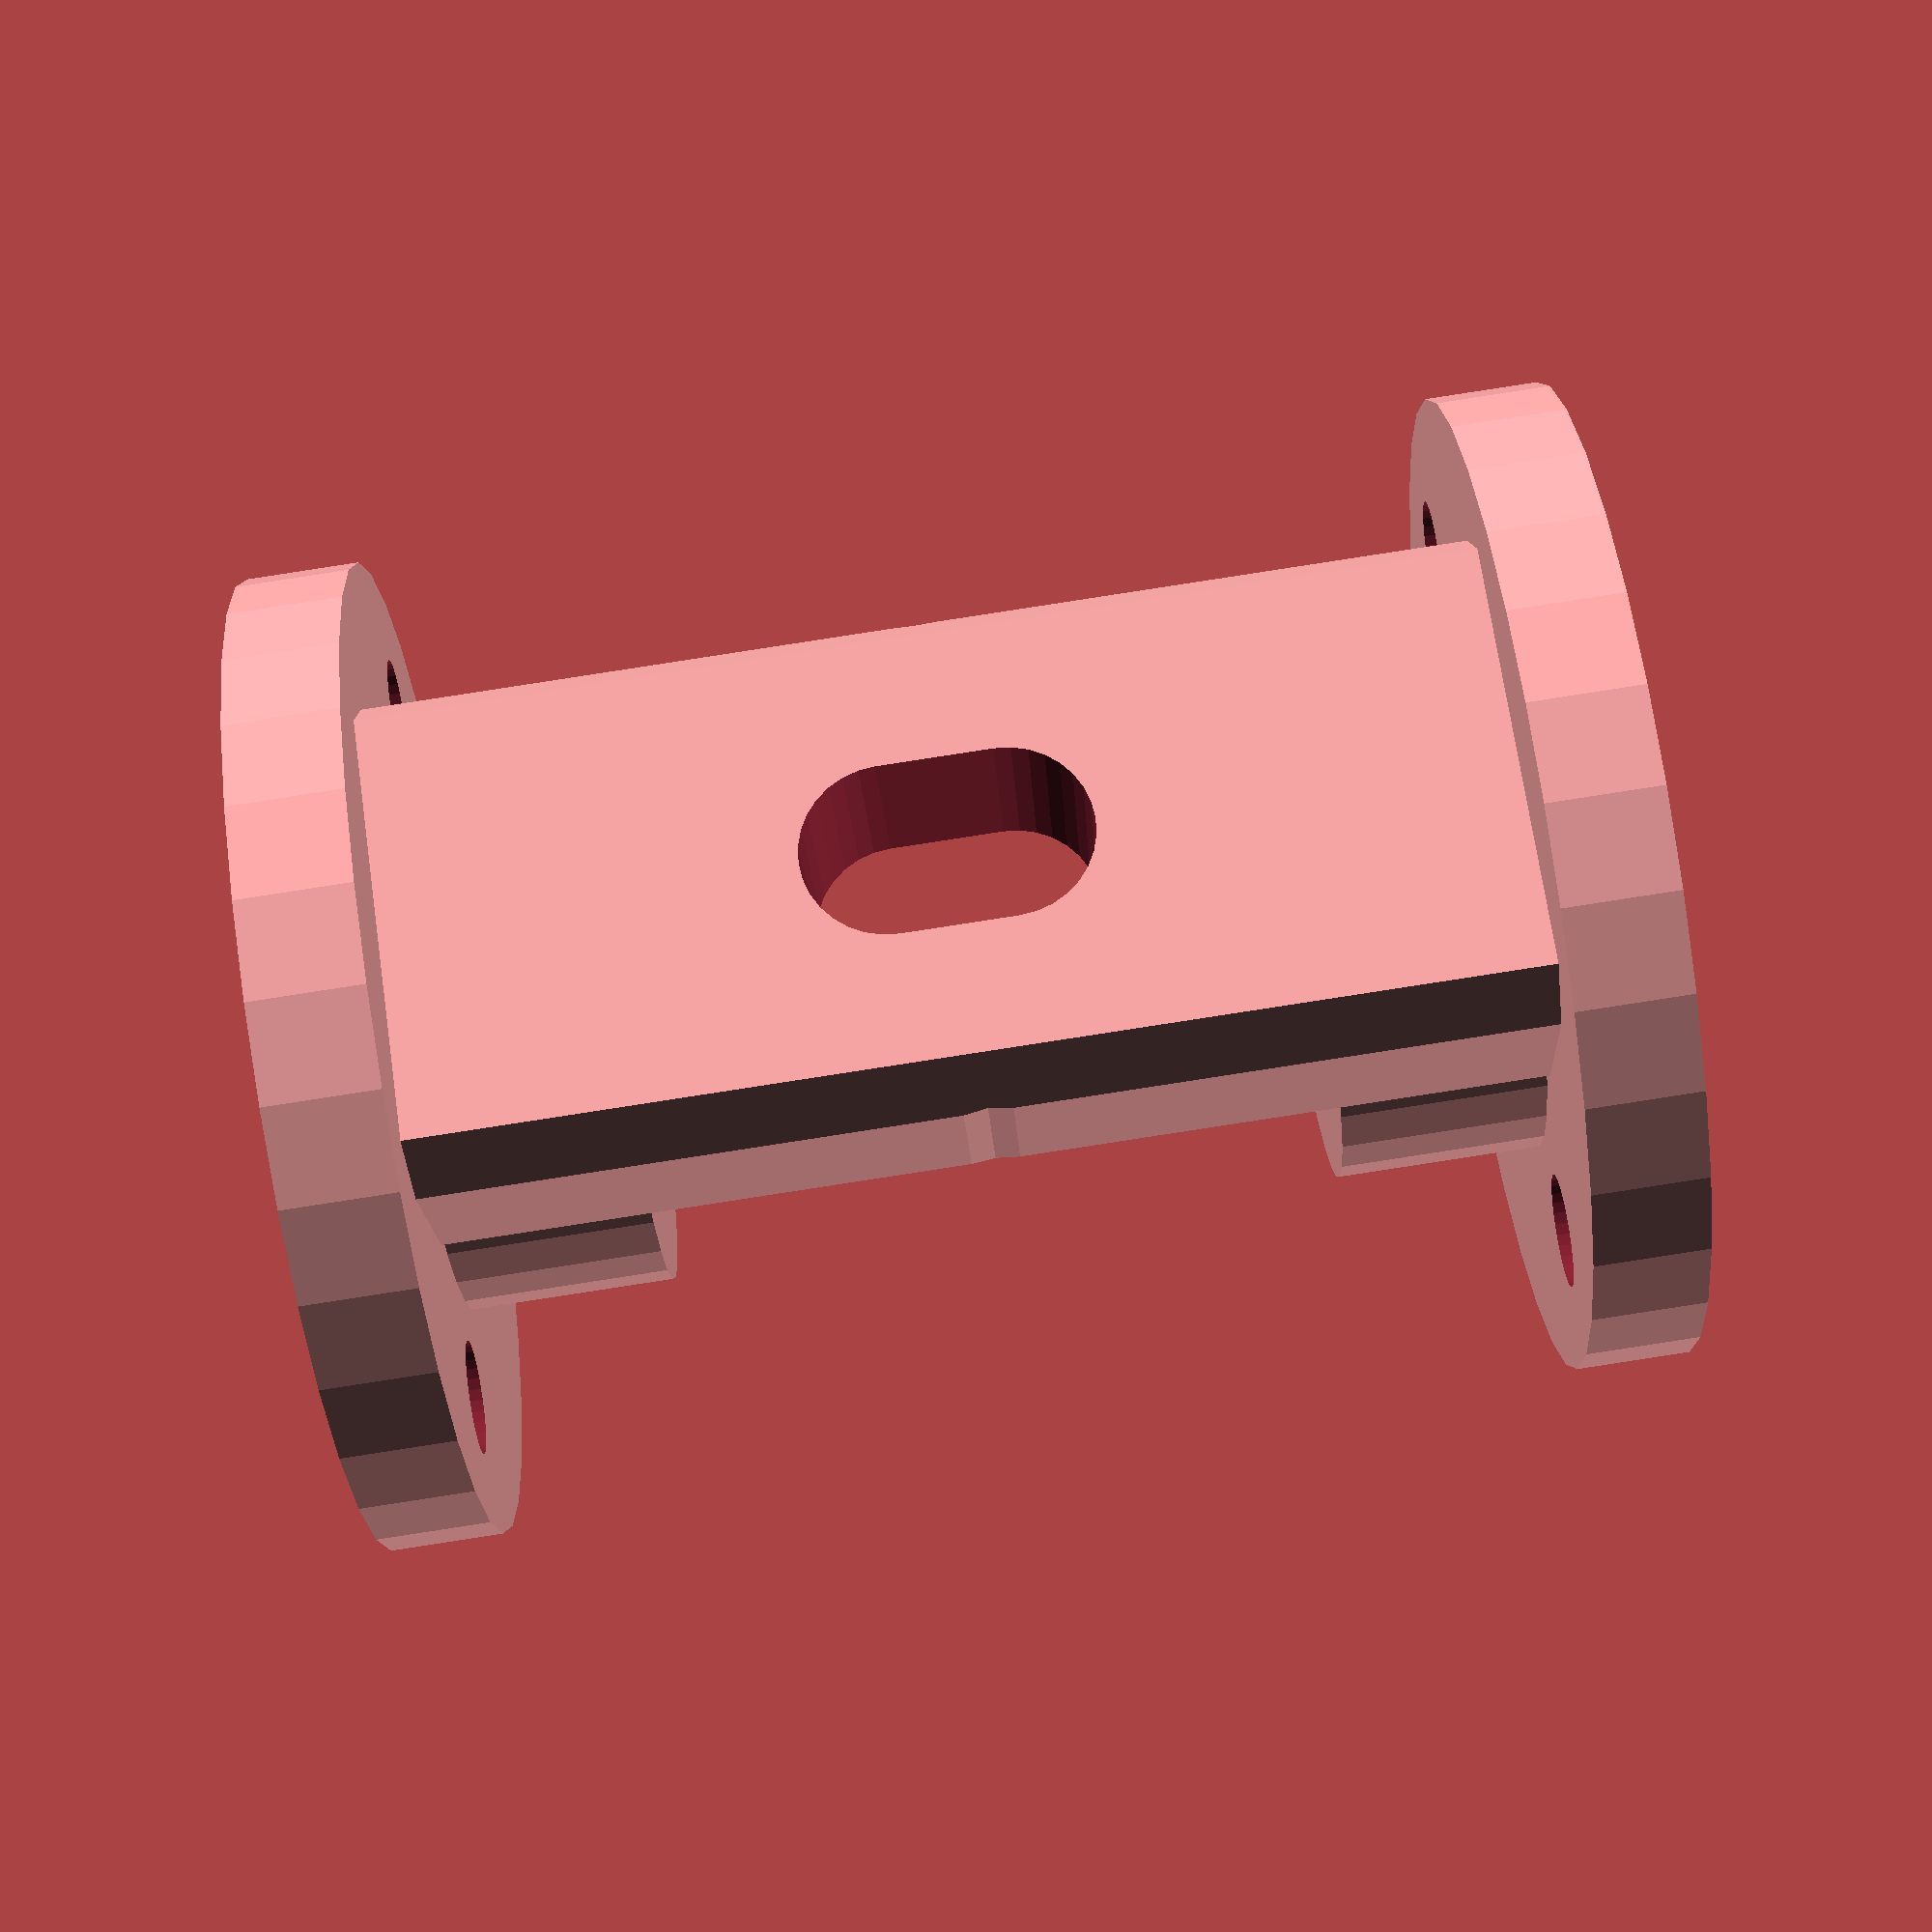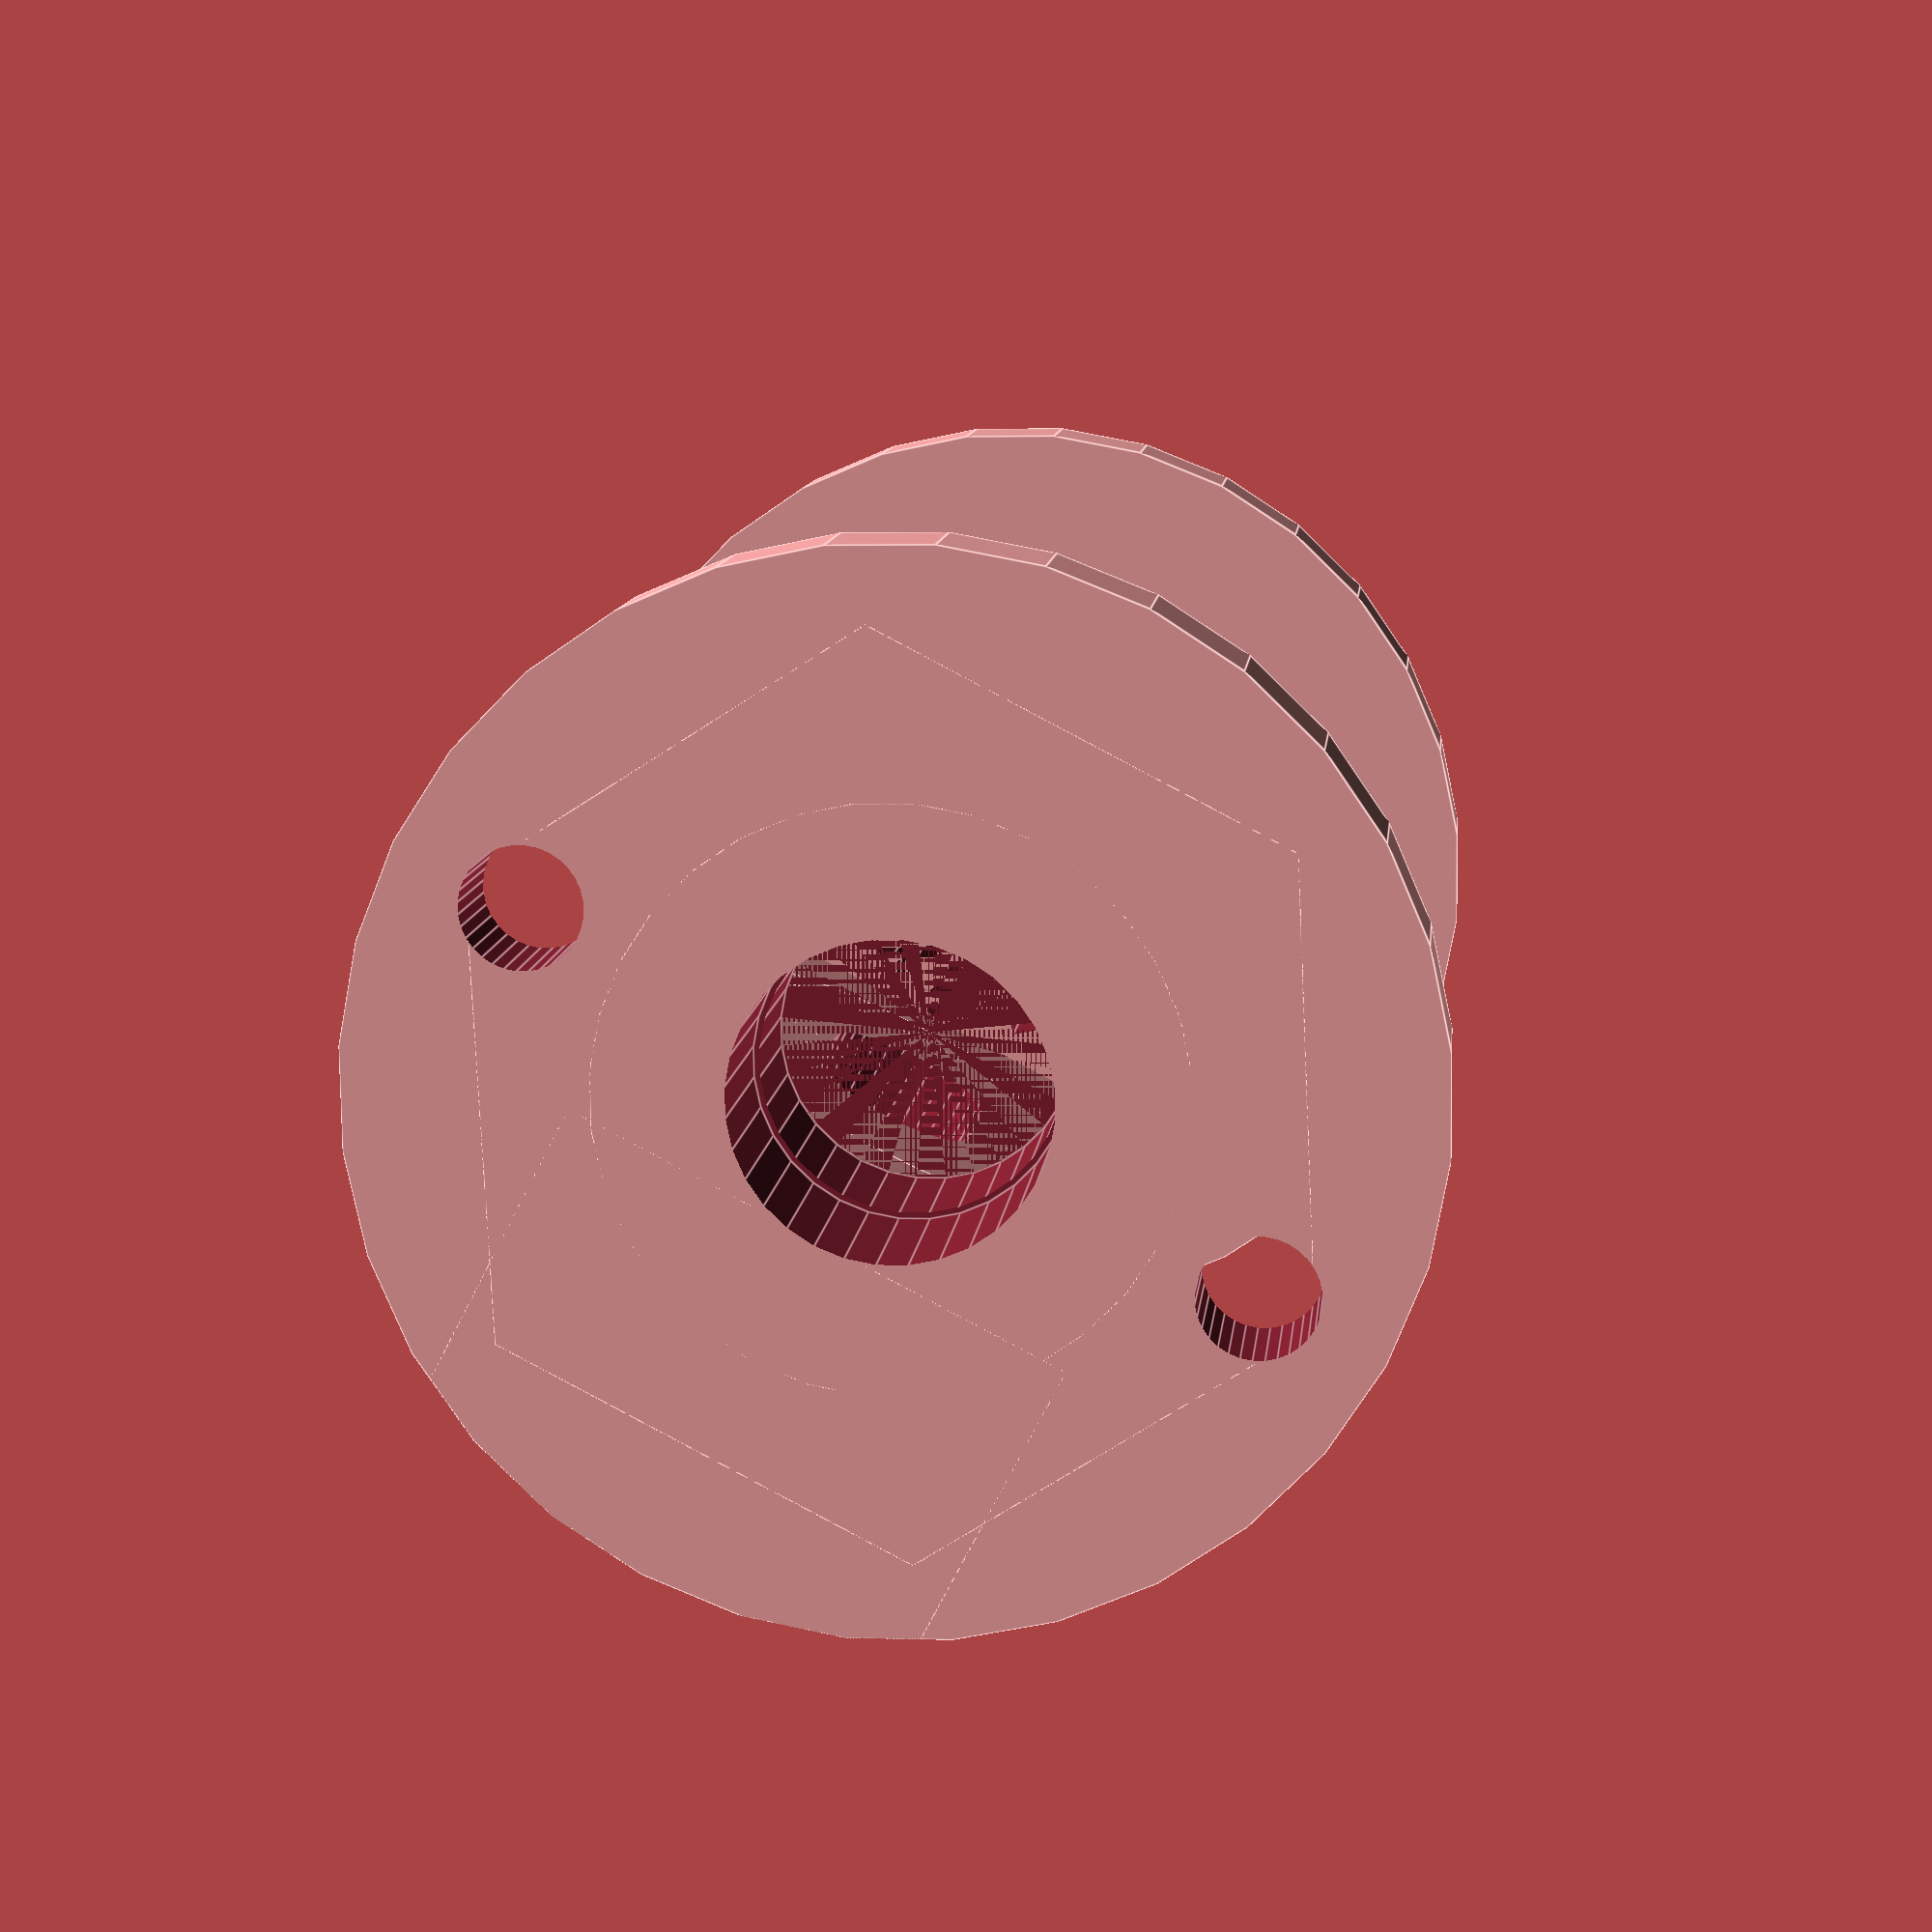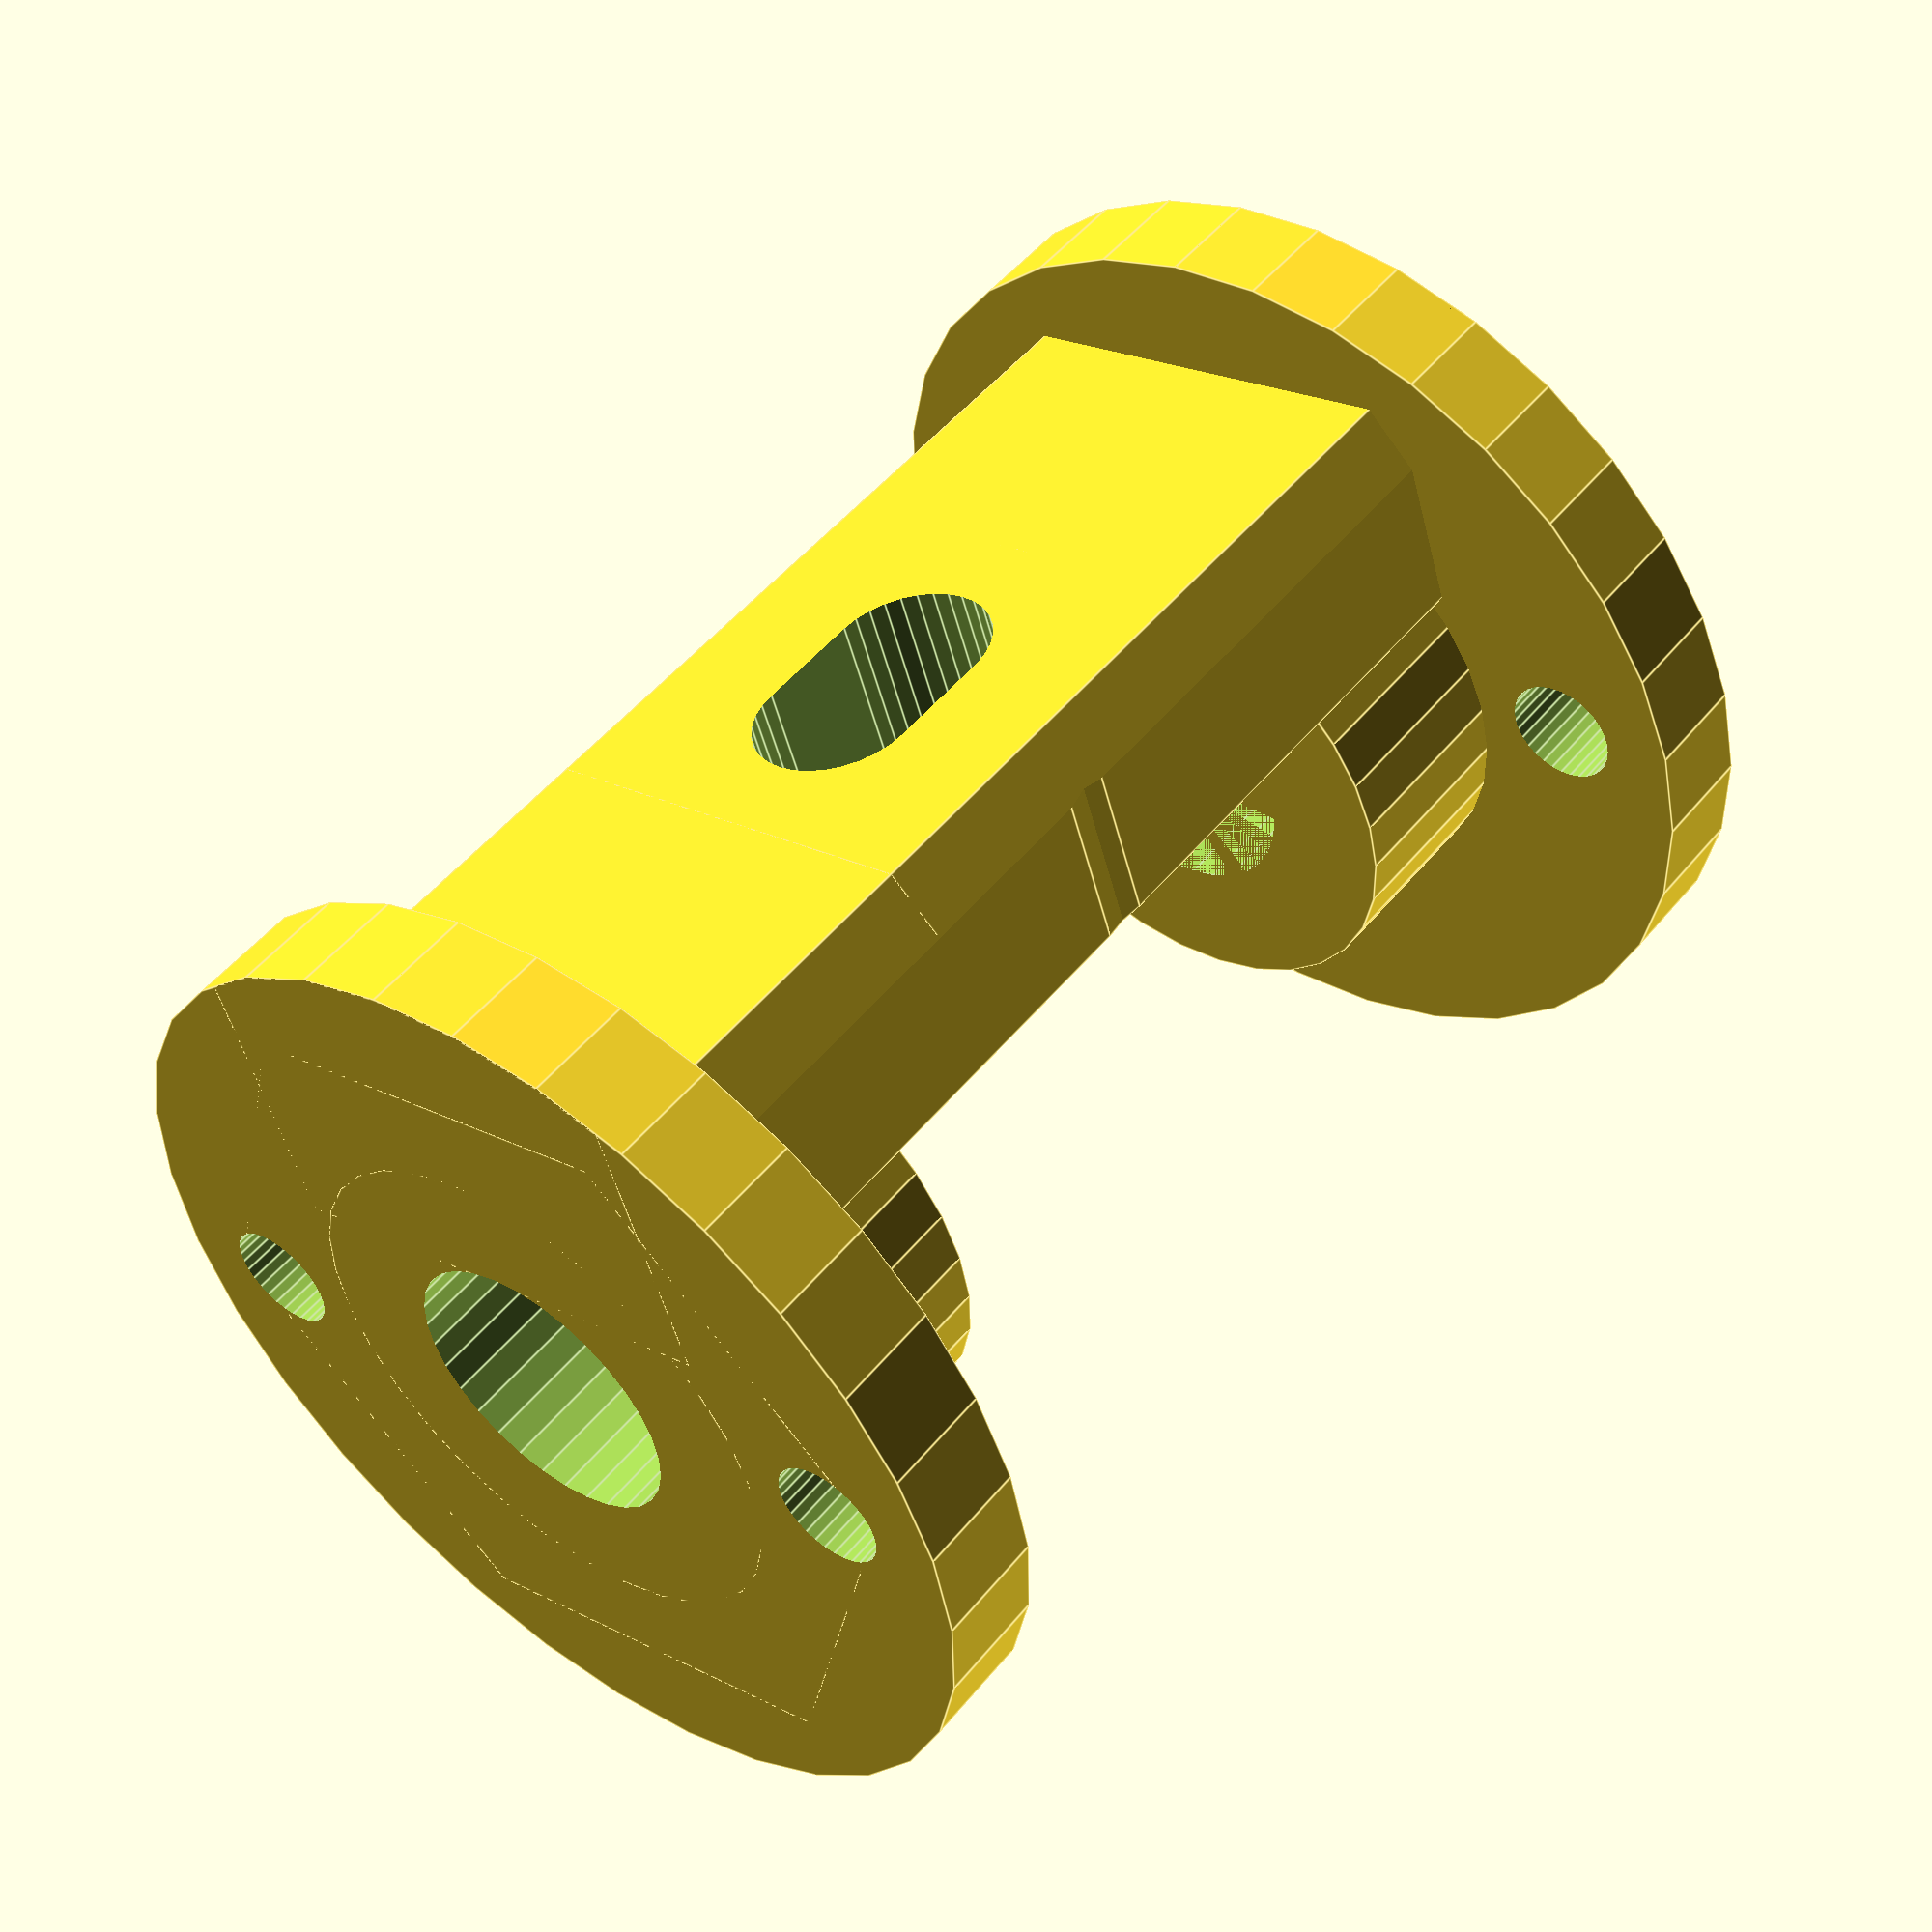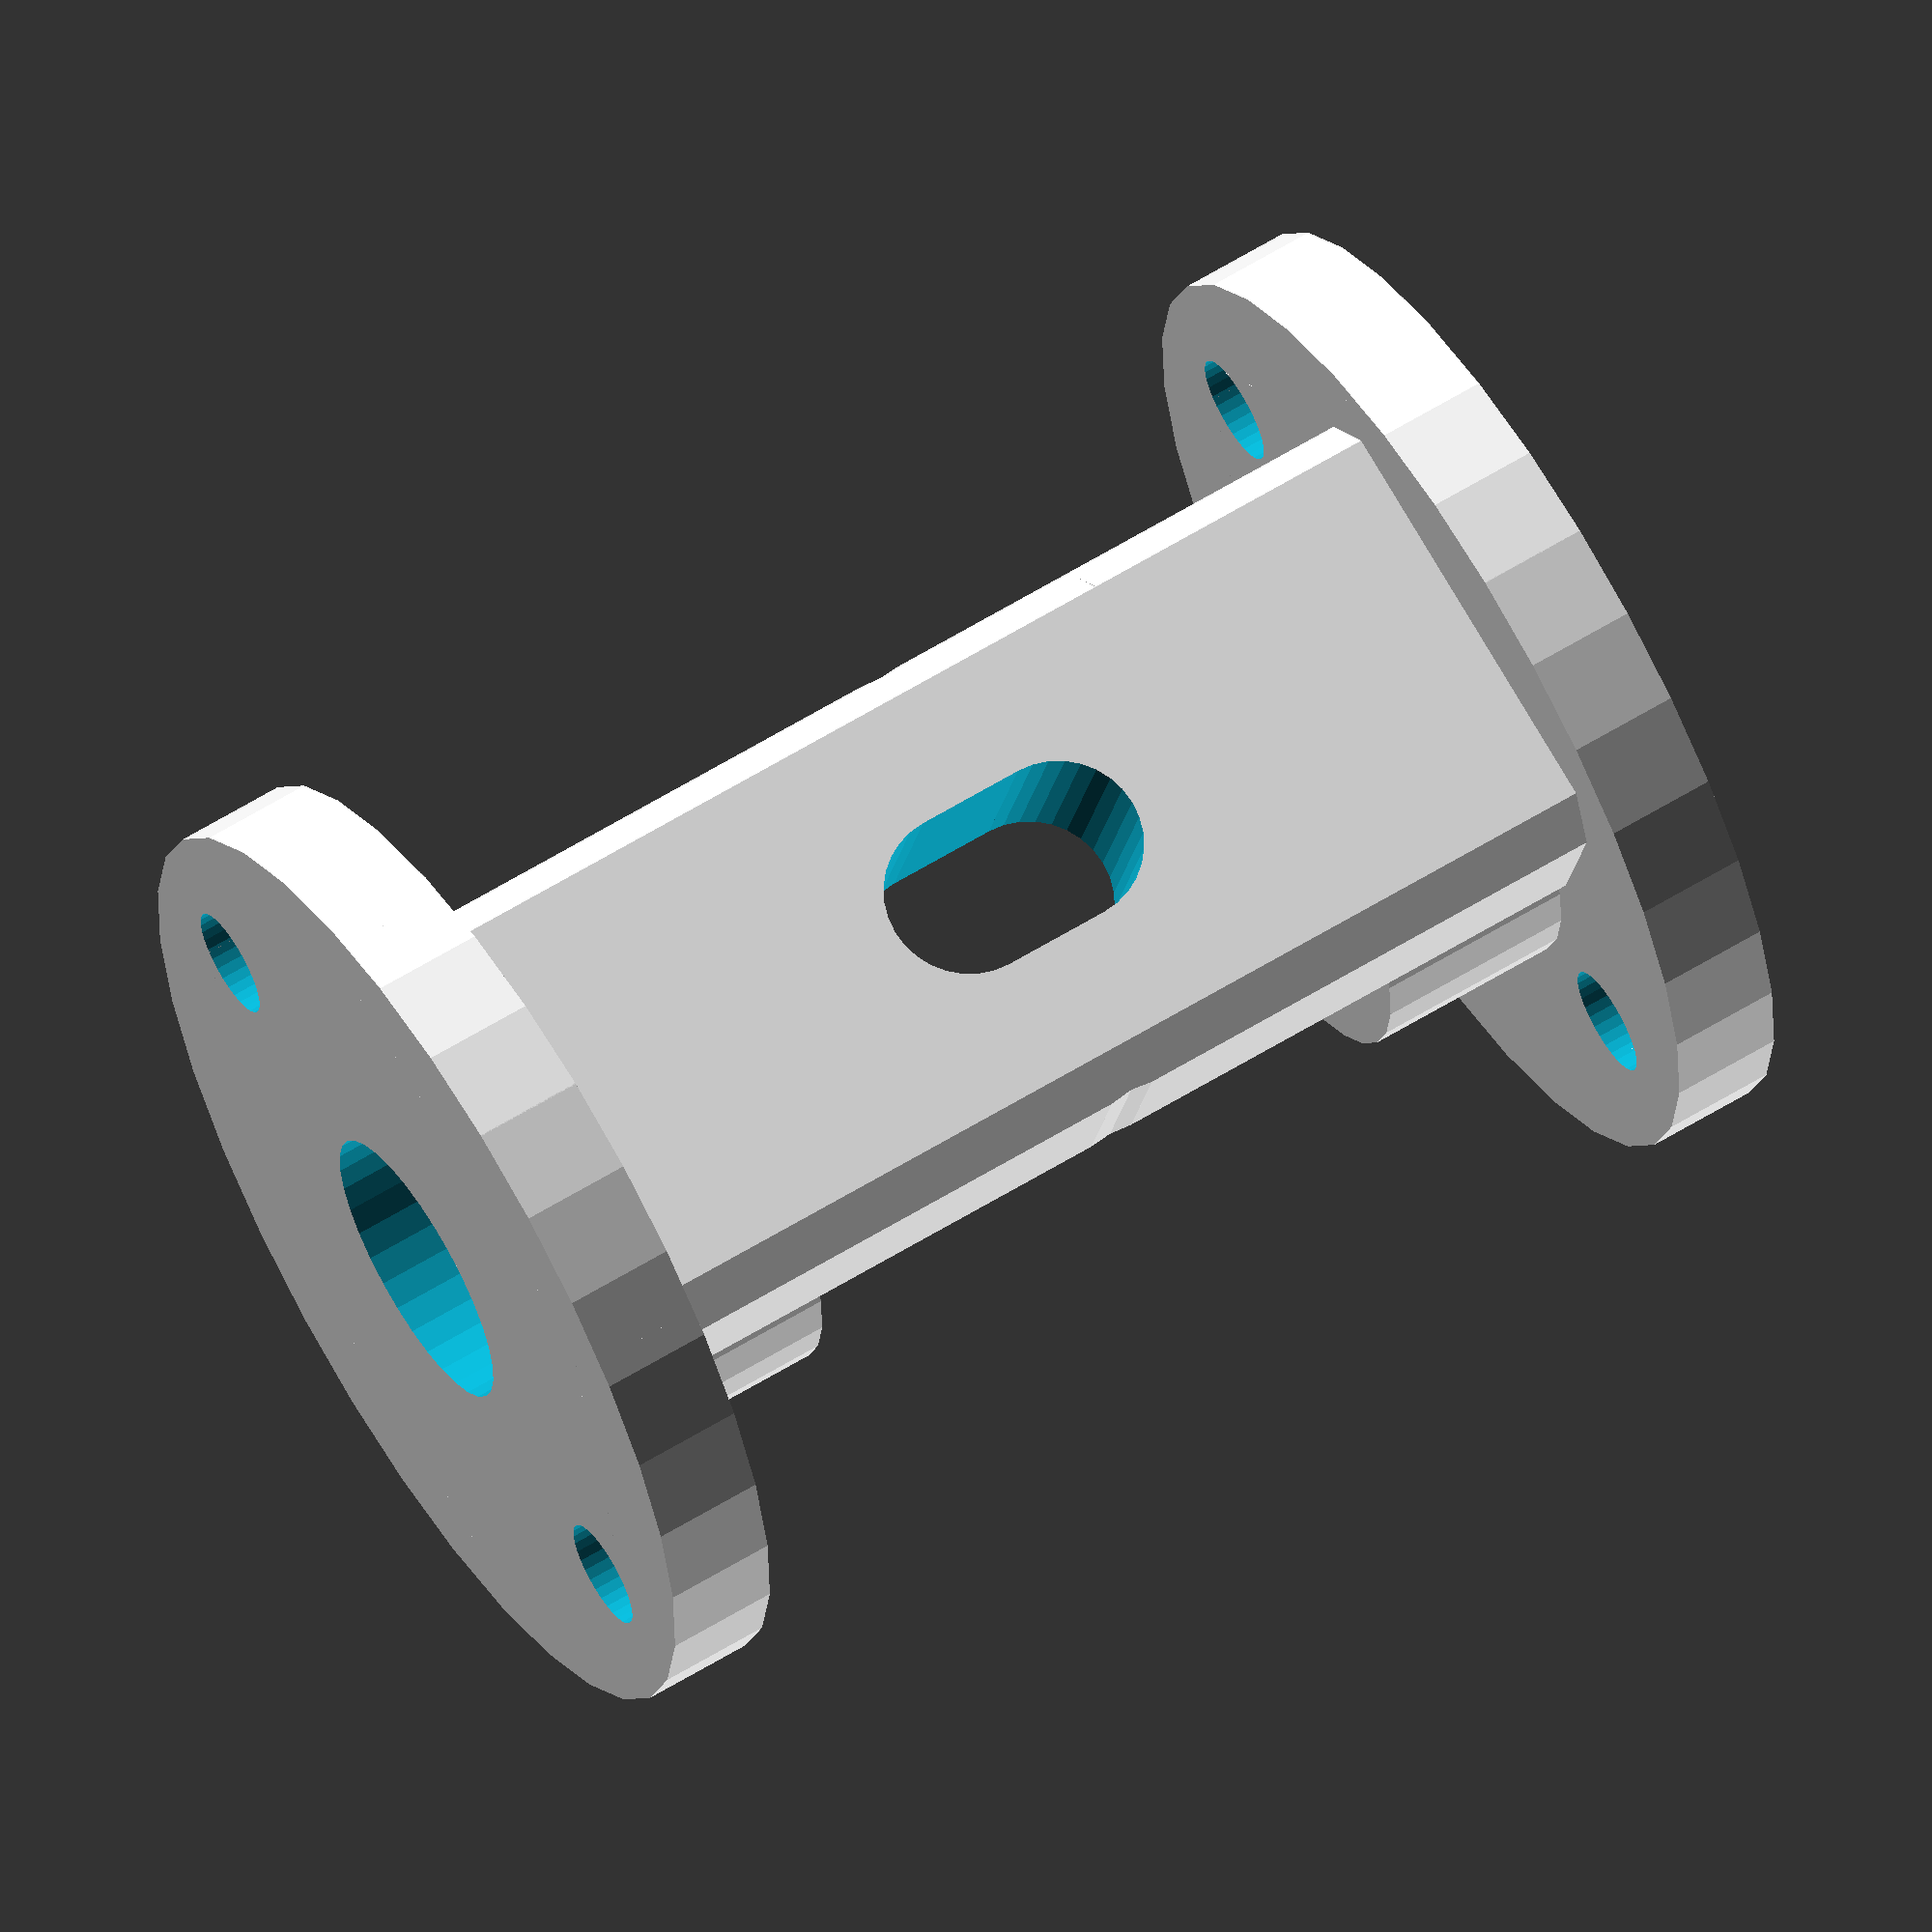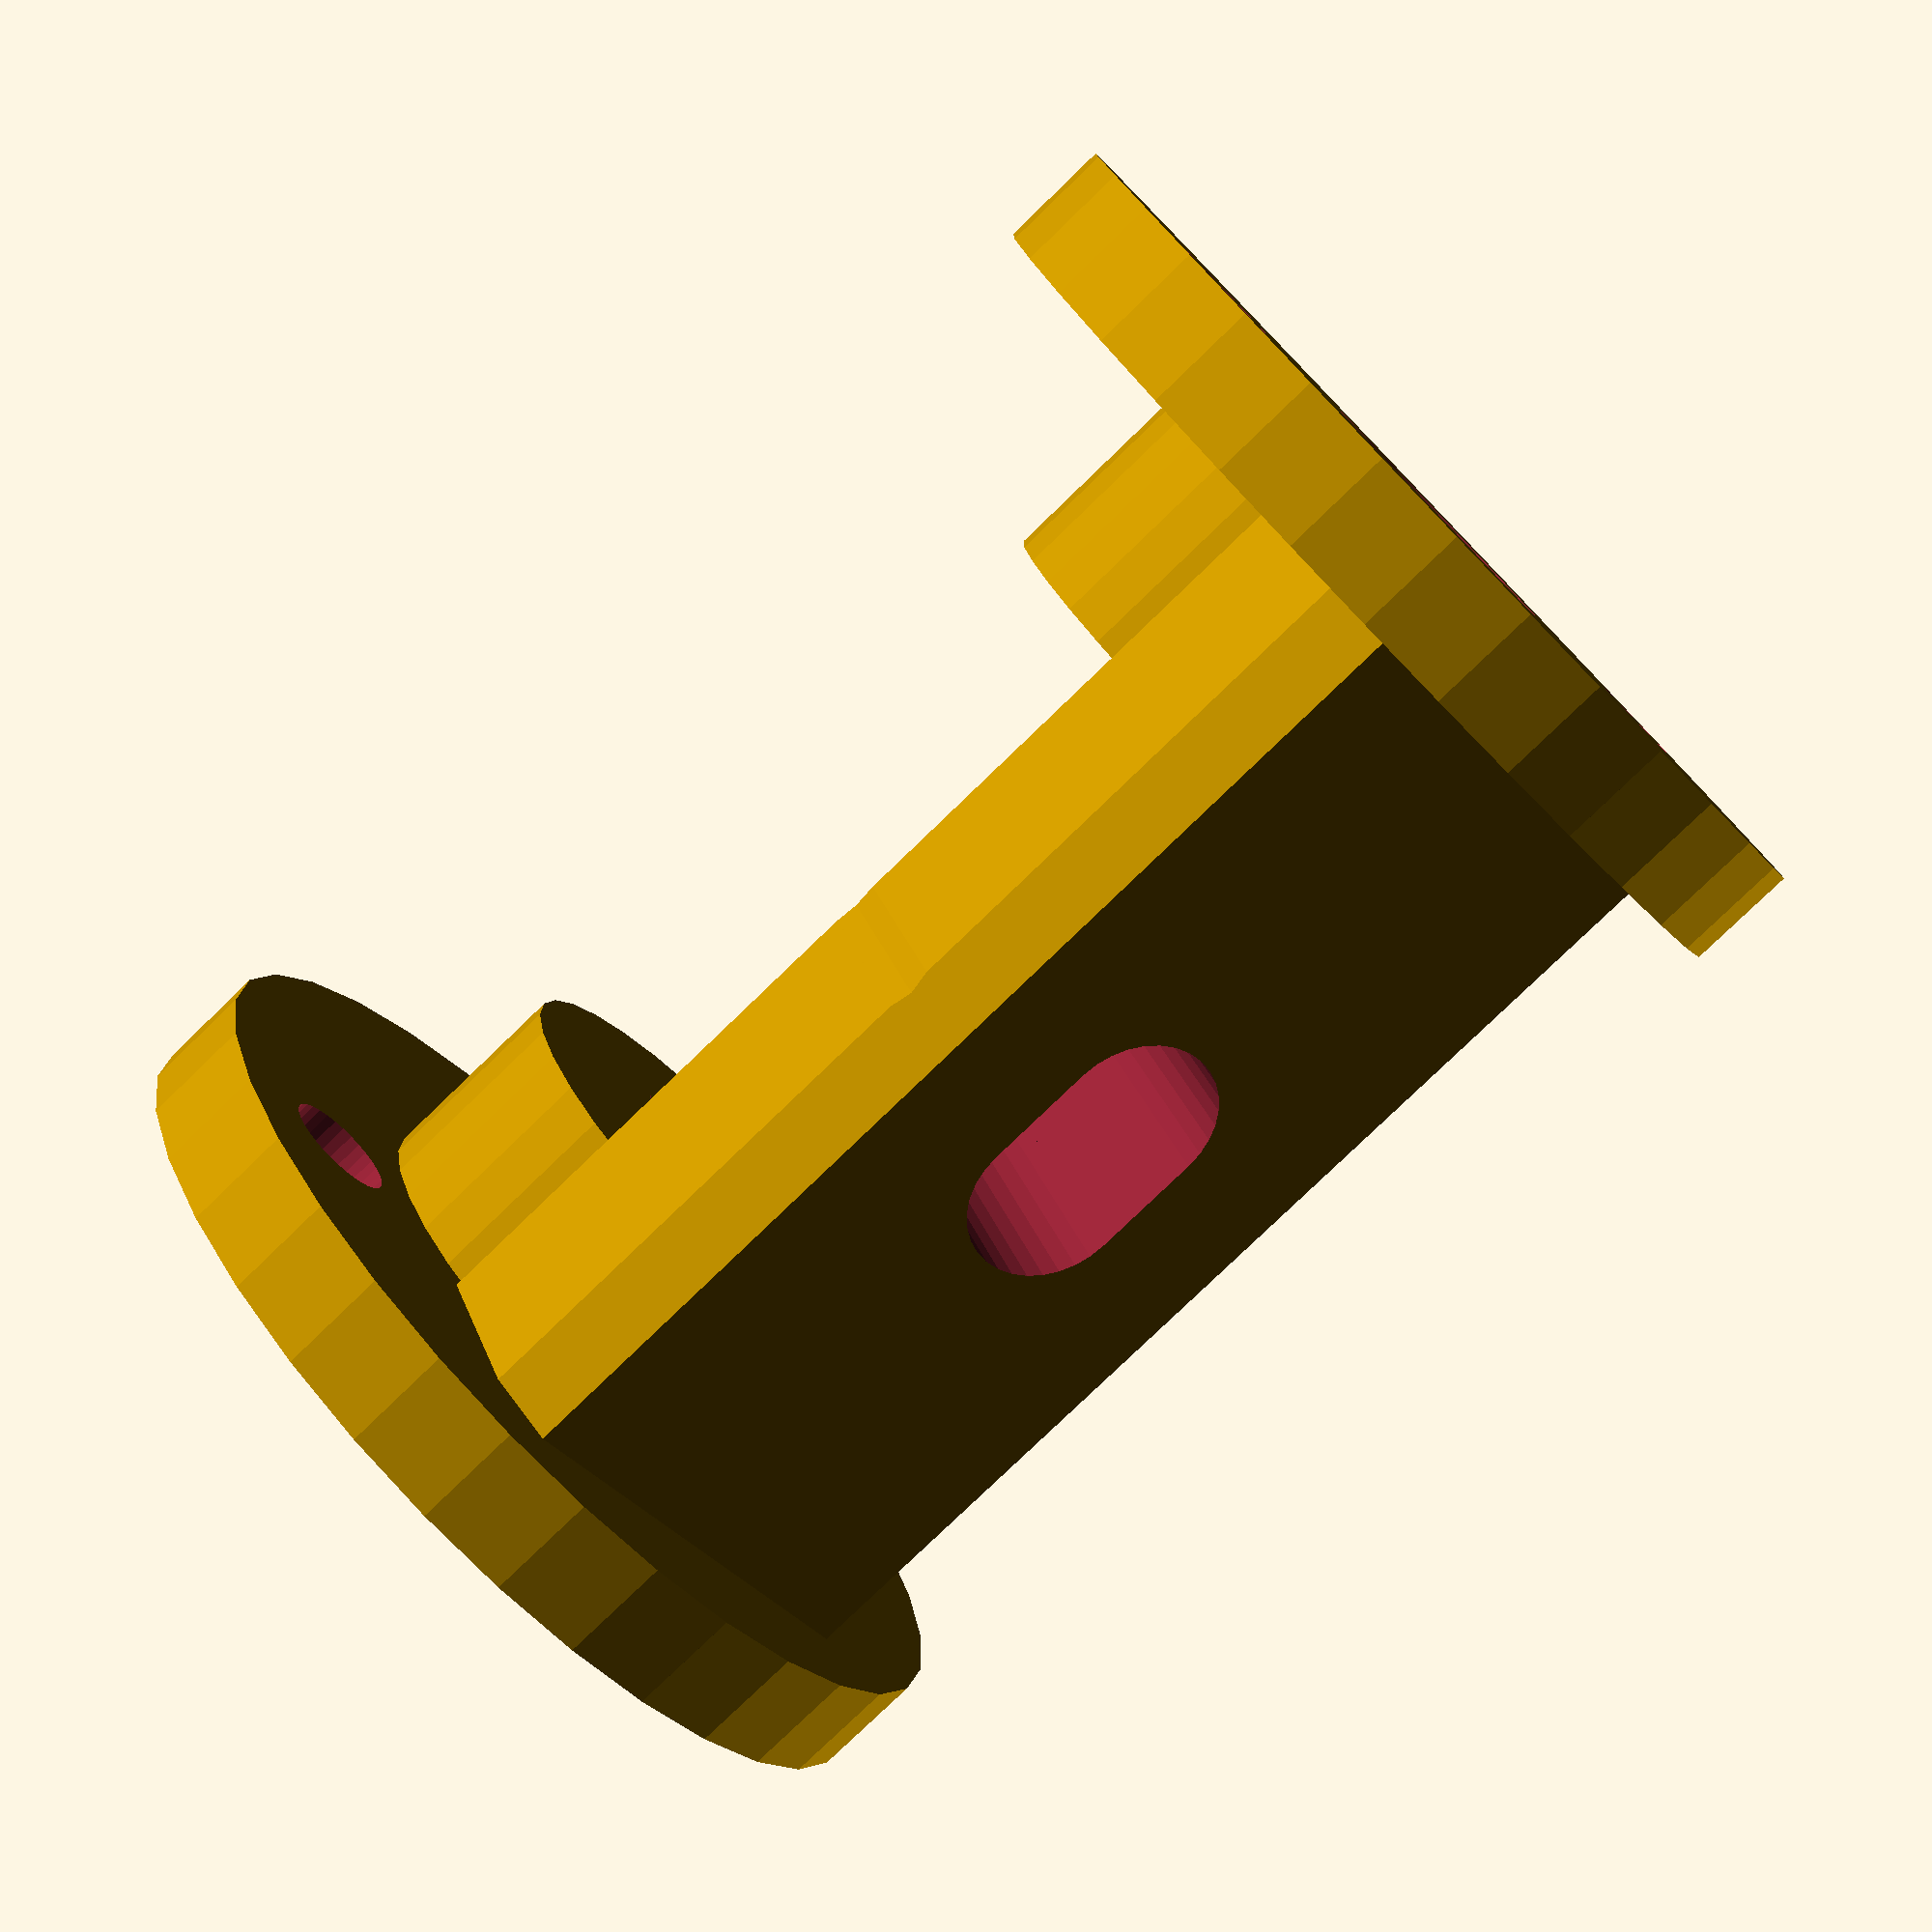
<openscad>
$fn=32;

plug_bottom_radius=5.0/2; // must: 4.7/2 is 4.2/2
plug_bottom_height=5;
plug_total_height=12;
plug_top_height=plug_total_height-plug_bottom_height;
plug_top_radius=5.2/2; // must: 4.2/2  is: 3.9/2
plug_dive_length=17.2/2;

slate_height=3;
slate_side=10;

connector_distance=30;

cable_shoe_height=0.8;
cable_shoe_radius=7.2/2;

holder_mount_radius=17.5/2; // max. 17.5
holder_body_radius=9.5/2; // max. 17.5
holder_mount_height=2;
holder_body_height=plug_dive_length-slate_height;
holder_screw_radius=4/2;

holder_screw_radius=1.5/2;
holder_screw_offset=1.7;

contact_screw1_offset=5;
contact_screw2_offset=7;
contact_screw_radius=3/2;
contact_plate_height=10;
contact_plate_depth=holder_mount_radius;
contact_plate_width=8.84;
contact_plate_offset=0;
contact_plate_radius=7.5;
contact_plate_fn=6;

drill_hole_radius=2/2;
drill_hole_offset=6.5;

holder_total_height=holder_body_height+contact_plate_height;

module plug(){
	// plug bottom
	translate([0,0,-plug_dive_length+plug_bottom_height/2])
		cylinder(r=plug_bottom_radius,h=plug_bottom_height,center=true);
	// plug top
	translate([0,0,-plug_dive_length+(plug_bottom_height+plug_top_height)/2])
		cylinder(r=plug_top_radius,h=plug_top_height,center=true);
}

module holder(){
	difference(){
		union(){
			// holder mount
			translate([0,0,-slate_height-holder_mount_height/2])
				cylinder(r=holder_mount_radius,h=holder_mount_height,center=true);
			
			// holder body
			translate([0,0,-slate_height-holder_body_height/2])
				cylinder(r=holder_body_radius,h=holder_body_height,center=true);
			
			// contact plate
			intersection(){
				union(){
				translate([0,-(holder_mount_radius+plug_bottom_radius-contact_plate_offset)/2,-slate_height-holder_total_height/2+contact_plate_width/4])
					cube([contact_plate_width,holder_mount_radius-plug_bottom_radius+contact_plate_offset,holder_total_height-contact_plate_width/2],center=true);
				translate([0,-(holder_mount_radius+plug_bottom_radius-contact_plate_offset)/2,-slate_height-holder_total_height+contact_plate_width/2])
					rotate([90,0,0])
						cylinder(r=contact_plate_width/2,h=holder_mount_radius-plug_bottom_radius+contact_plate_offset,center=true);
				}
				translate([0,0,-holder_total_height/2-slate_height])
					cylinder(r=contact_plate_radius,h=holder_total_height,center=true,$fn=contact_plate_fn);
			}

		}
		/*
		// holder screw
		translate([0,0,-plug_dive_length+holder_screw_offset])
			rotate([90,0,0])
				cylinder(r=holder_screw_radius,h=30,center=true);
		*/

		// drill_hole 1
		translate([-drill_hole_offset,0,-slate_height-holder_mount_height/2])
				cylinder(r=drill_hole_radius,h=30,center=true);
		// drill_hole 2
		translate([drill_hole_offset,0,-slate_height-holder_mount_height/2])
				cylinder(r=drill_hole_radius,h=30,center=true);

		// contact screw  1
		translate([0,0,-plug_dive_length-contact_screw1_offset])
			rotate([90,0,0])
				cylinder(r=contact_screw_radius,h=30,center=true);

		// contact screw  2
		translate([0,0,-plug_dive_length-contact_screw2_offset])
			rotate([90,0,0])
				cylinder(r=contact_screw_radius,h=30,center=true);

		// contact screw gap
		translate([0,0,-plug_dive_length-contact_screw2_offset+(contact_screw2_offset-contact_screw1_offset)/2])
			cube([contact_screw_radius*2,30,contact_screw2_offset-contact_screw1_offset],center=true);

		plug();
	}

}

module slate(){
	difference(){
		translate([0,0,-slate_height/2])
			cube([slate_side,slate_side,slate_height],center=true);
		plug();
	}
}

//slate();
module holder_printable(){
rotate([0,180,0])
	translate([0,0,slate_height])
		holder();
}

//plug();
holder();
translate([0,0,-2*(slate_height+holder_body_height+(contact_screw1_offset+contact_screw2_offset)/2)])
	rotate([0,180,0])
		holder();
//holder_printable();

</openscad>
<views>
elev=90.3 azim=341.3 roll=98.7 proj=p view=wireframe
elev=349.3 azim=332.7 roll=185.9 proj=p view=edges
elev=309.4 azim=161.9 roll=37.7 proj=p view=edges
elev=298.2 azim=165.6 roll=238.0 proj=o view=solid
elev=78.6 azim=331.7 roll=314.1 proj=p view=solid
</views>
